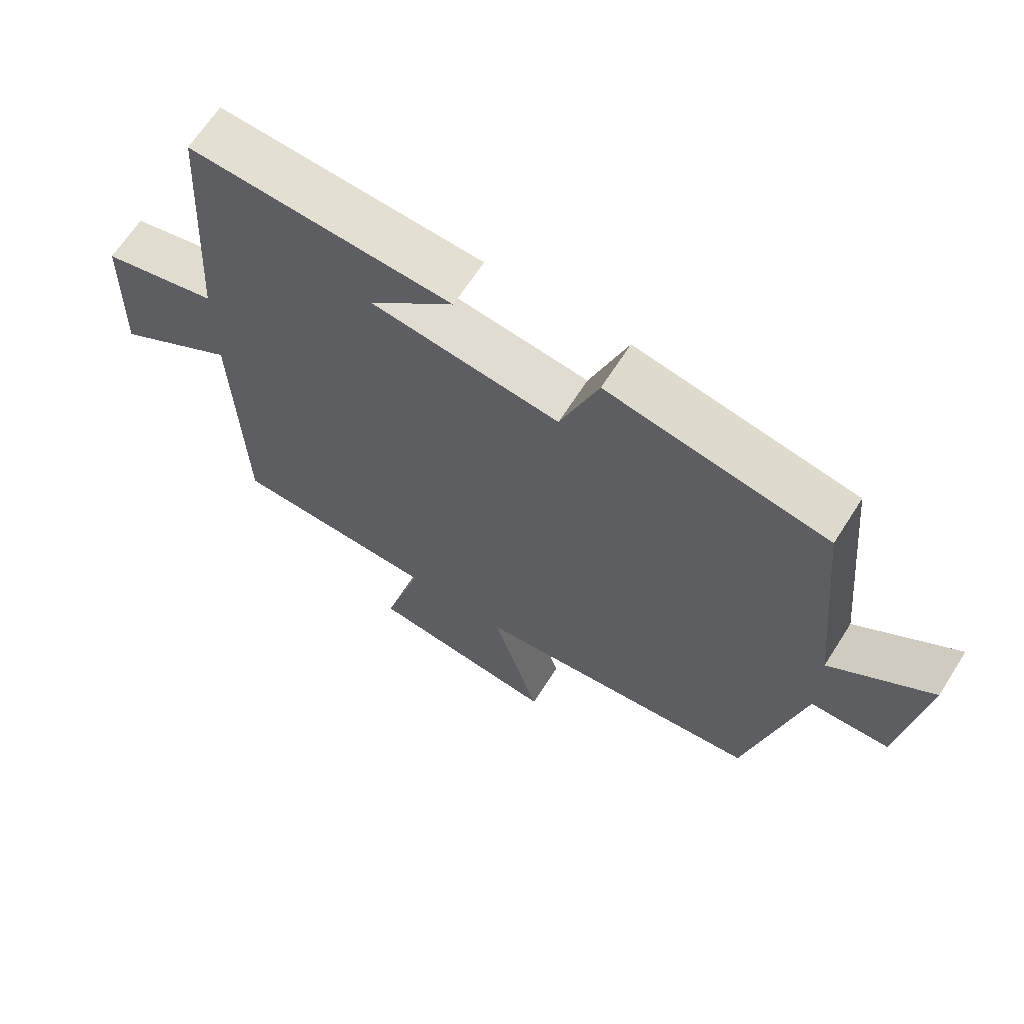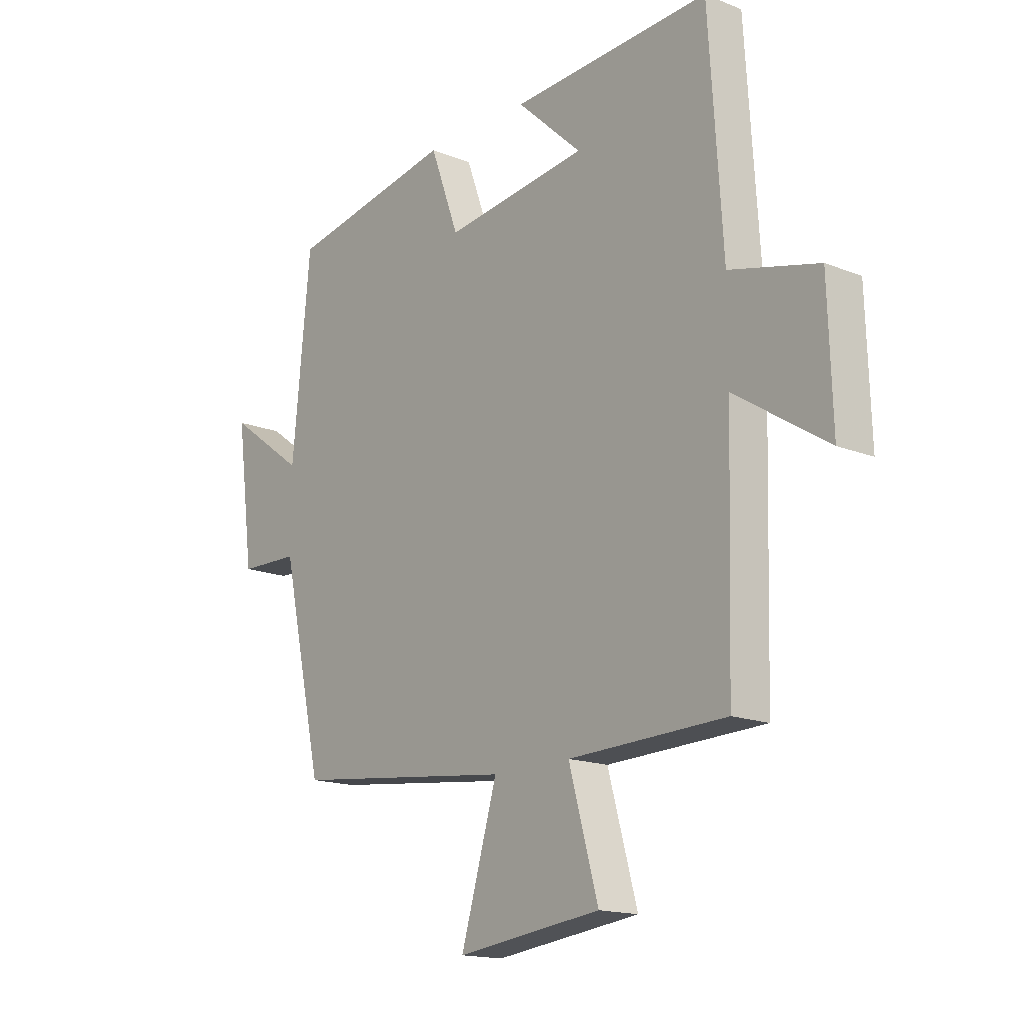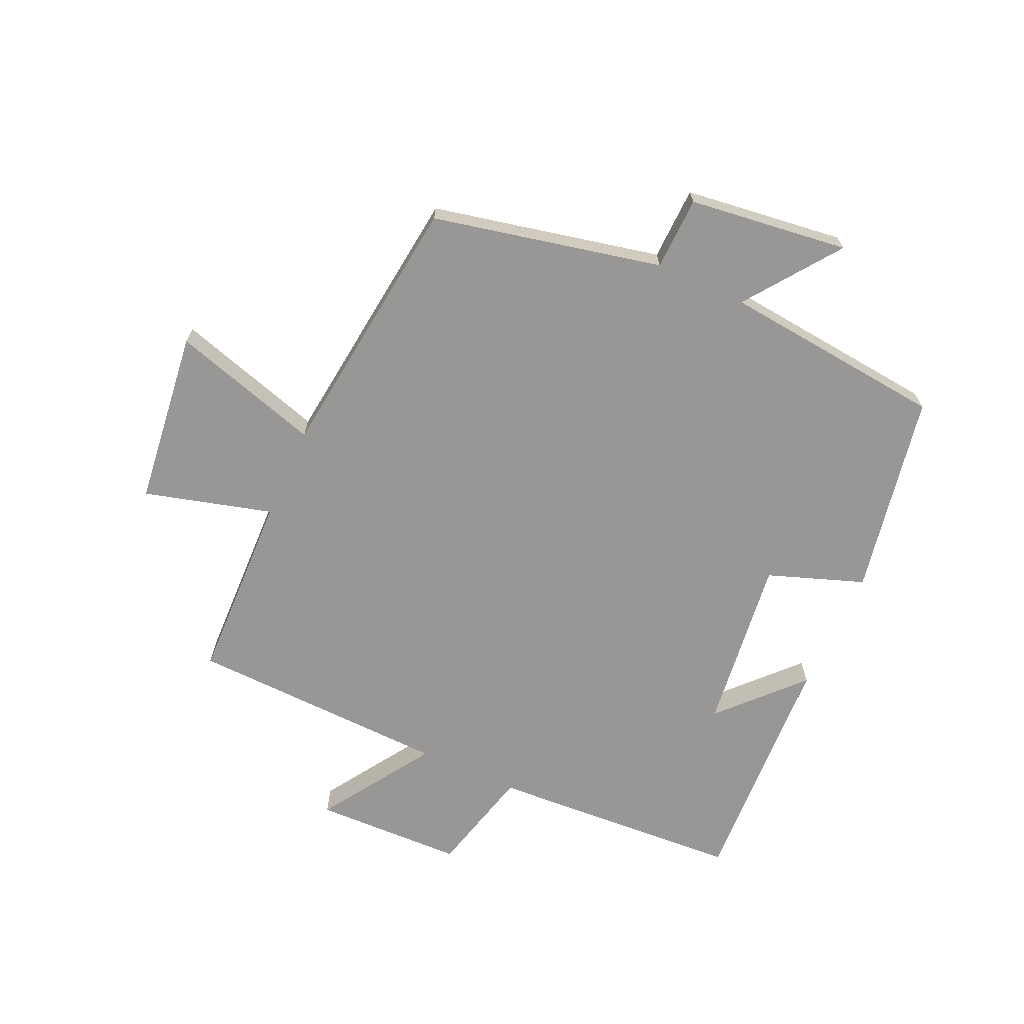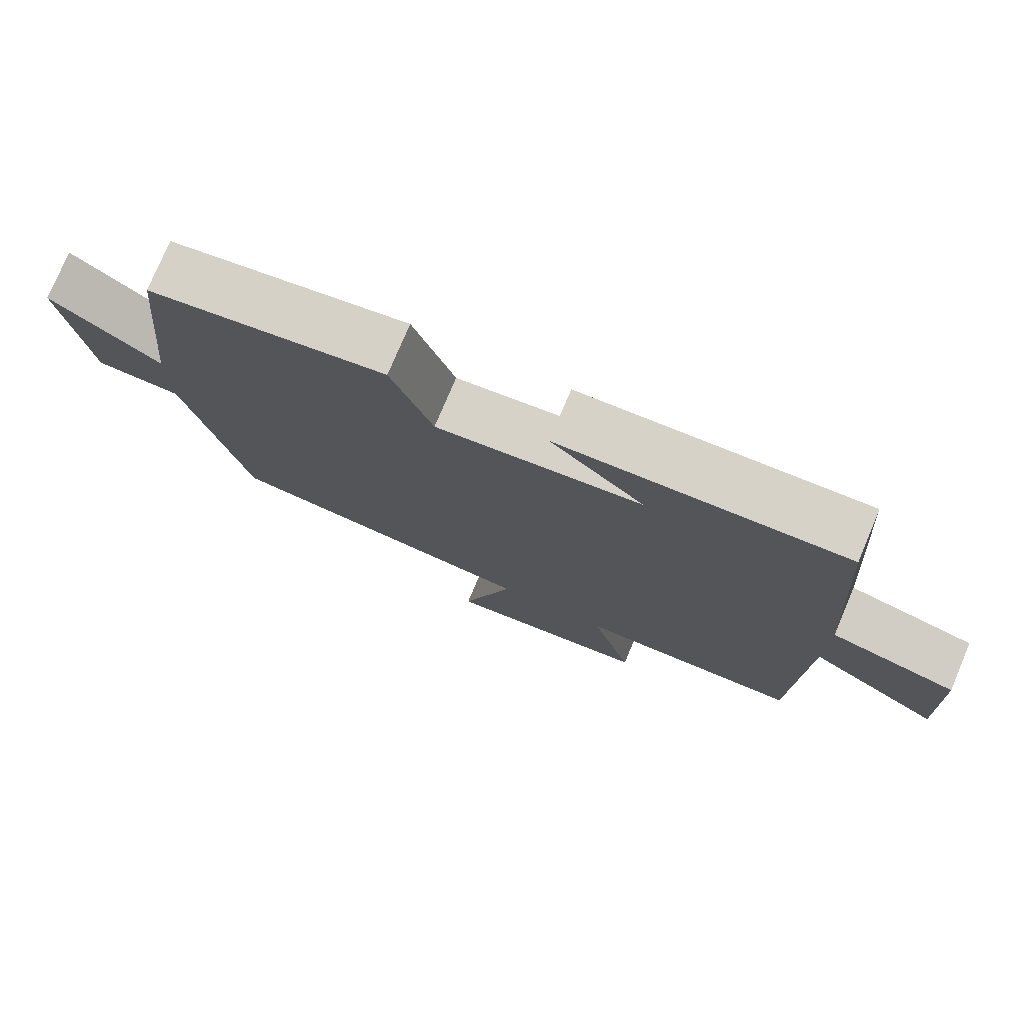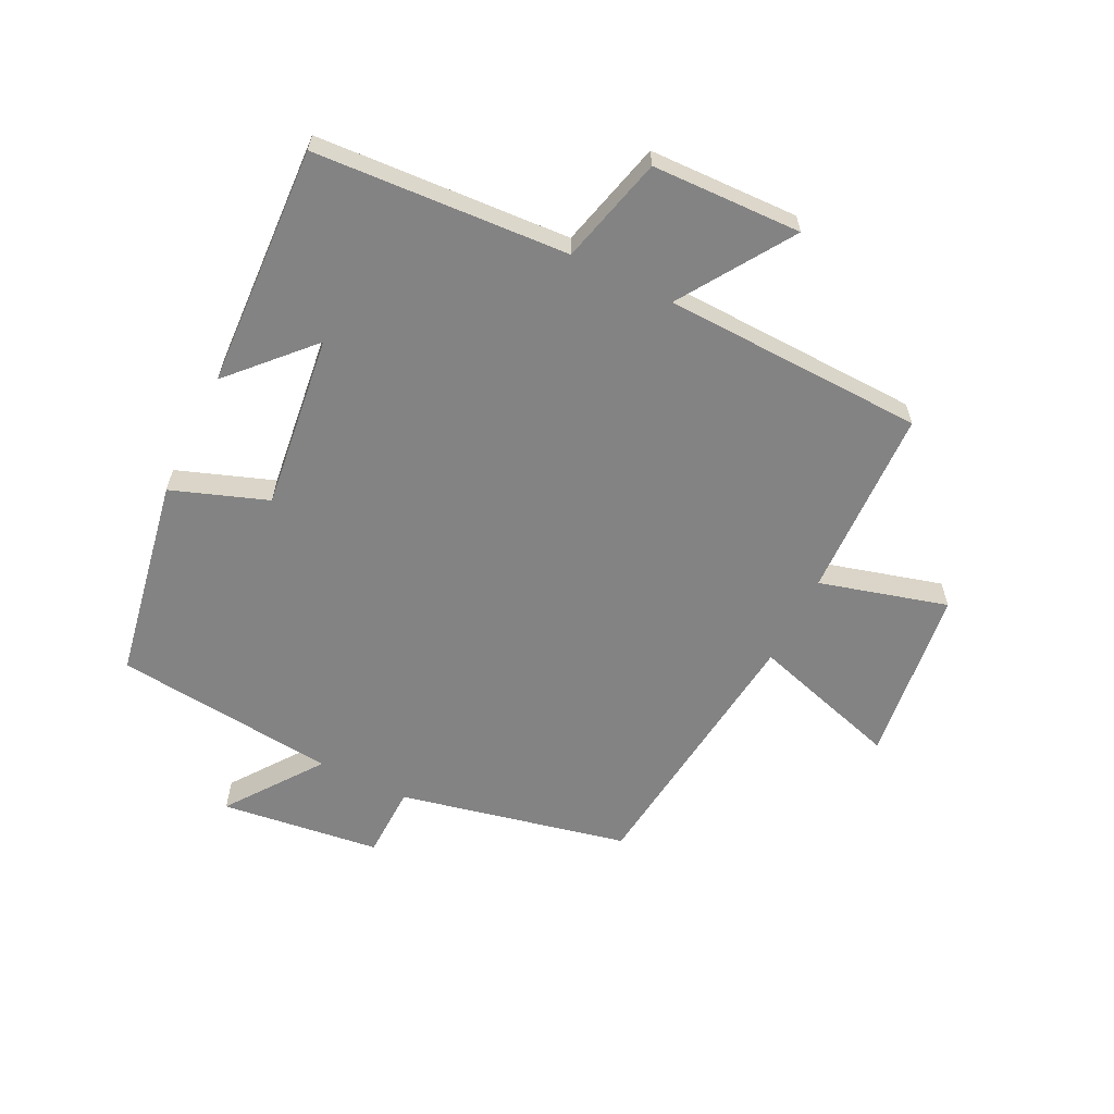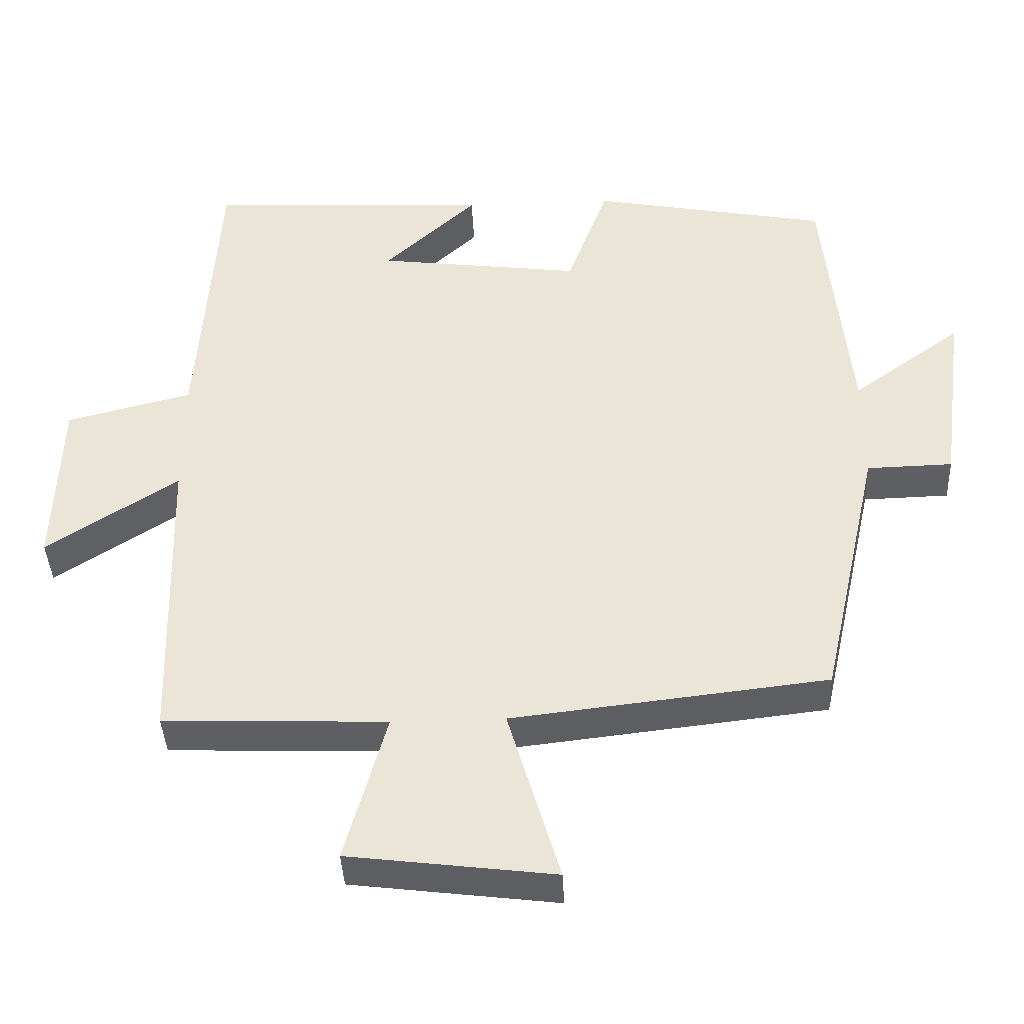
<metadata>
{"format":"obj","ext":"obj","renderer":"f3d","projection":"perspective","resolution":1024,"background":"white","views":[{"elev":65.9,"azim":-147.5,"up":"+Z"},{"elev":-16.0,"azim":50.4,"up":"+Z"},{"elev":-68.2,"azim":-114.6,"up":"+Y"},{"elev":76.7,"azim":22.9,"up":"+Z"},{"elev":-61.2,"azim":63.5,"up":"+Y"},{"elev":-39.8,"azim":-177.4,"up":"+Z"}]}
</metadata>
<code>
v 0.488 0.07 -0.489
v 0.177 0.07 -0.5
v 0.235 0.07 -0.708
v -0.051 0.07 -0.744
v 0.021 0.07 -0.5
v -0.417 0.07 -0.45
v -0.5 0.07 -0.078
v -0.619 0.07 -0.075
v -0.653 0.07 0.185
v -0.5 0.07 0.074
v -0.464 0.07 0.438
v -0.134 0.07 0.5
v -0.077 0.07 0.344
v 0.207 0.07 0.38
v 0.078 0.07 0.5
v 0.473 0.07 0.521
v 0.5 0.07 0.107
v 0.675 0.07 0.063
v 0.683 0.07 -0.181
v 0.5 0.07 -0.063
v 0.488 0 -0.489
v 0.177 0 -0.5
v 0.235 0 -0.708
v -0.051 0 -0.744
v 0.021 0 -0.5
v -0.417 0 -0.45
v -0.5 0 -0.078
v -0.619 0 -0.075
v -0.653 0 0.185
v -0.5 0 0.074
v -0.464 0 0.438
v -0.134 0 0.5
v -0.077 0 0.344
v 0.207 0 0.38
v 0.078 0 0.5
v 0.473 0 0.521
v 0.5 0 0.107
v 0.675 0 0.063
v 0.683 0 -0.181
v 0.5 0 -0.063
f 17 18 19 20
f 17 20 1 2
f 16 17 2
f 14 15 16
f 14 16 2
f 13 14 2
f 13 2 3
f 12 13 3
f 11 12 3
f 10 11 3
f 7 8 9 10
f 5 6 7 10
f 5 10 3
f 3 4 5
f 40 39 38 37
f 22 21 40 37
f 22 37 36
f 36 35 34
f 22 36 34
f 22 34 33
f 23 22 33
f 23 33 32
f 23 32 31
f 23 31 30
f 30 29 28 27
f 30 27 26 25
f 23 30 25
f 25 24 23
f 1 21 22 2
f 2 22 23 3
f 3 23 24 4
f 4 24 25 5
f 5 25 26 6
f 6 26 27 7
f 7 27 28 8
f 8 28 29 9
f 9 29 30 10
f 10 30 31 11
f 11 31 32 12
f 12 32 33 13
f 13 33 34 14
f 14 34 35 15
f 15 35 36 16
f 16 36 37 17
f 17 37 38 18
f 18 38 39 19
f 19 39 40 20
f 20 40 21 1

</code>
